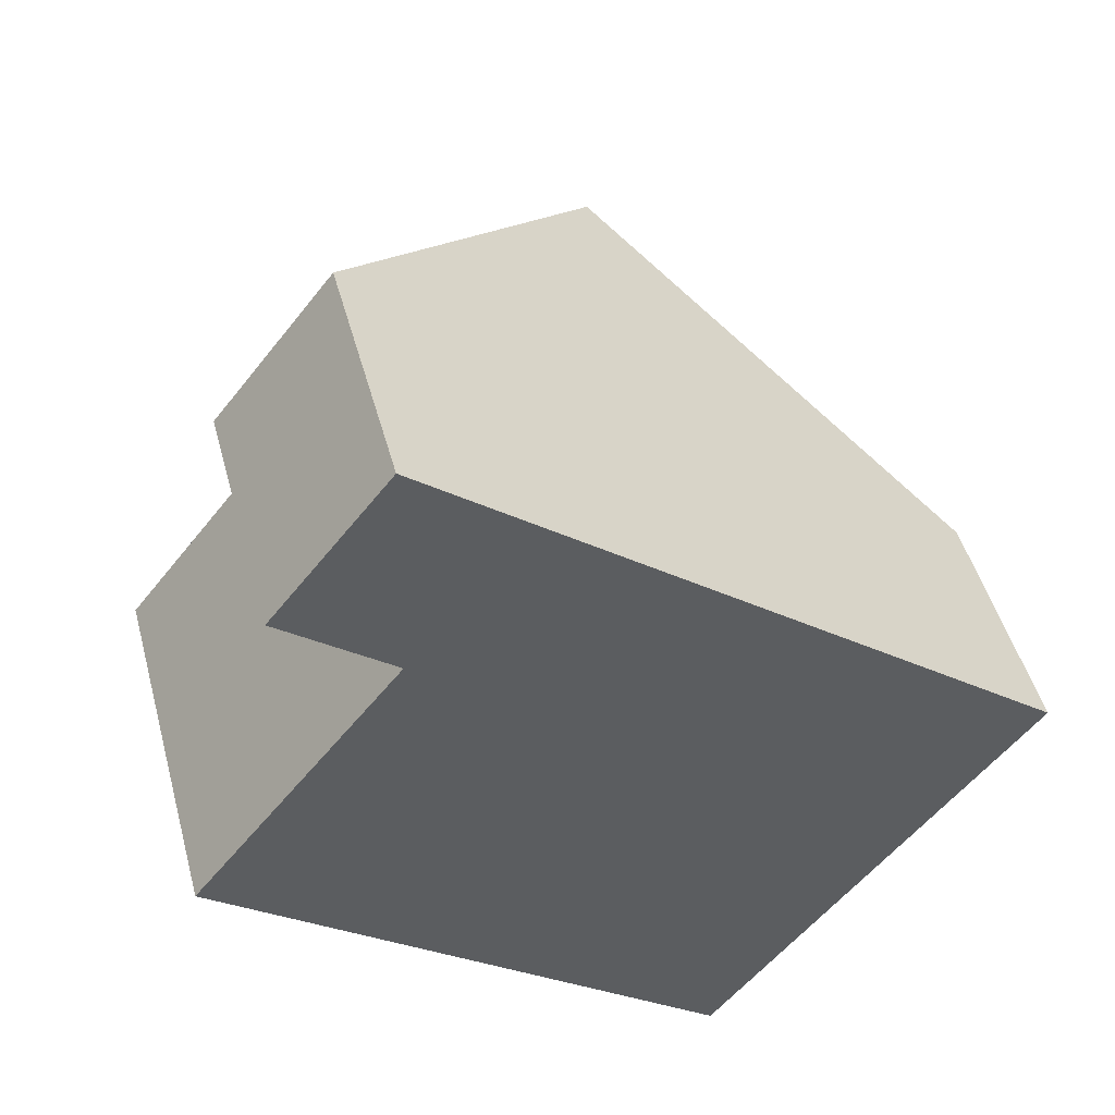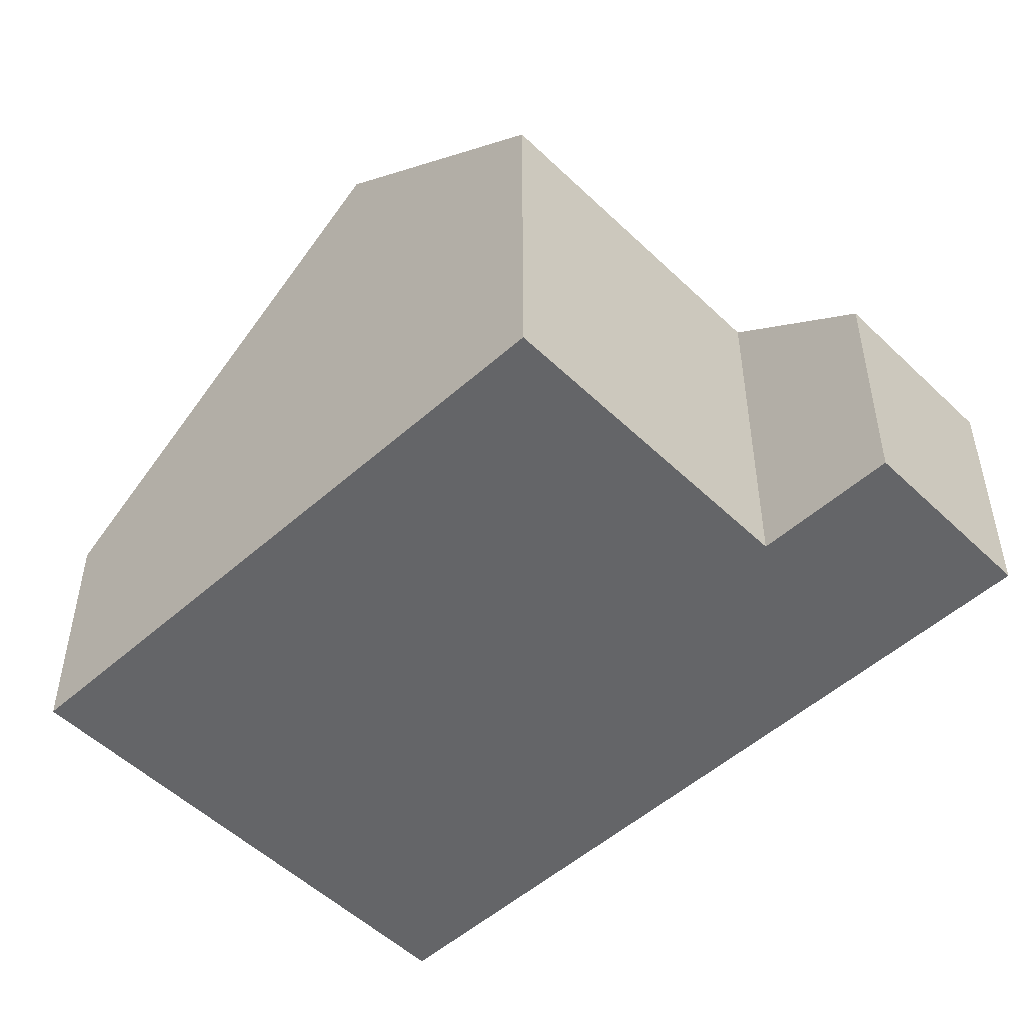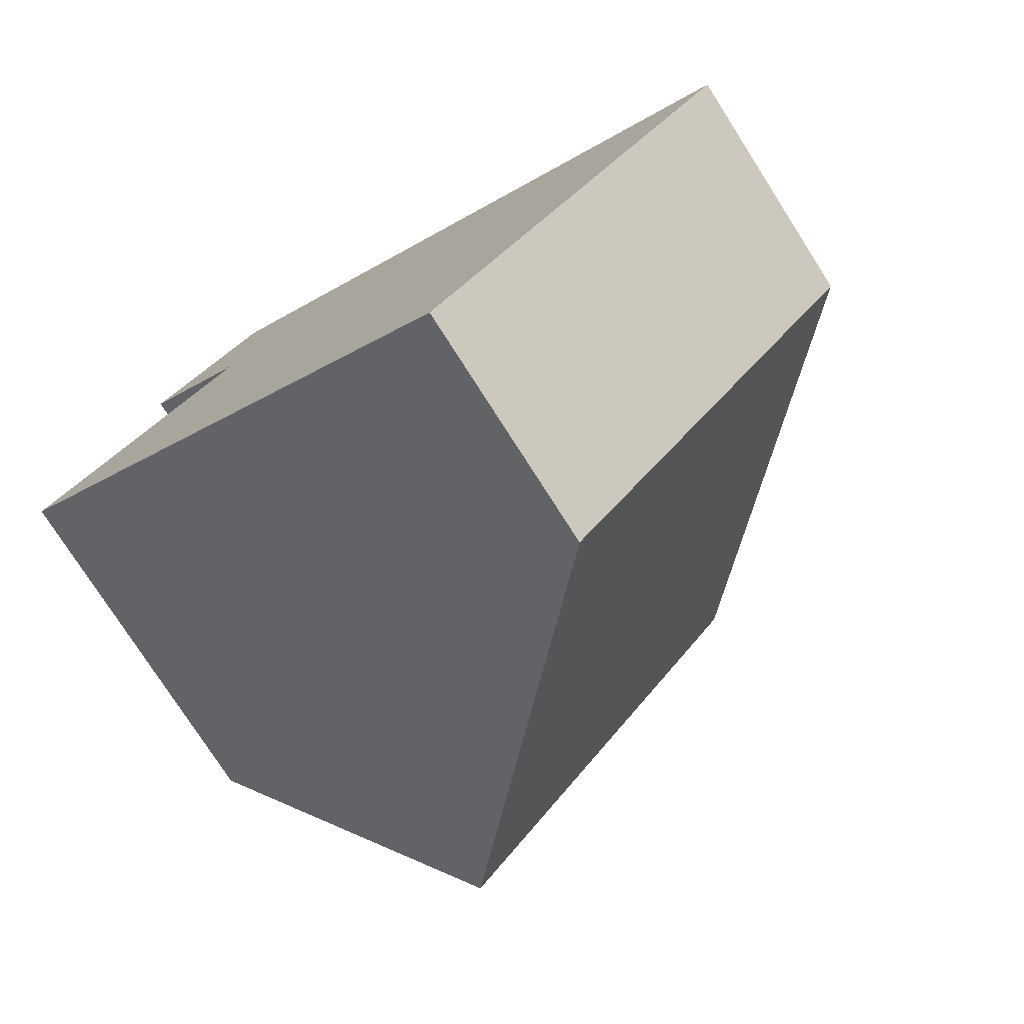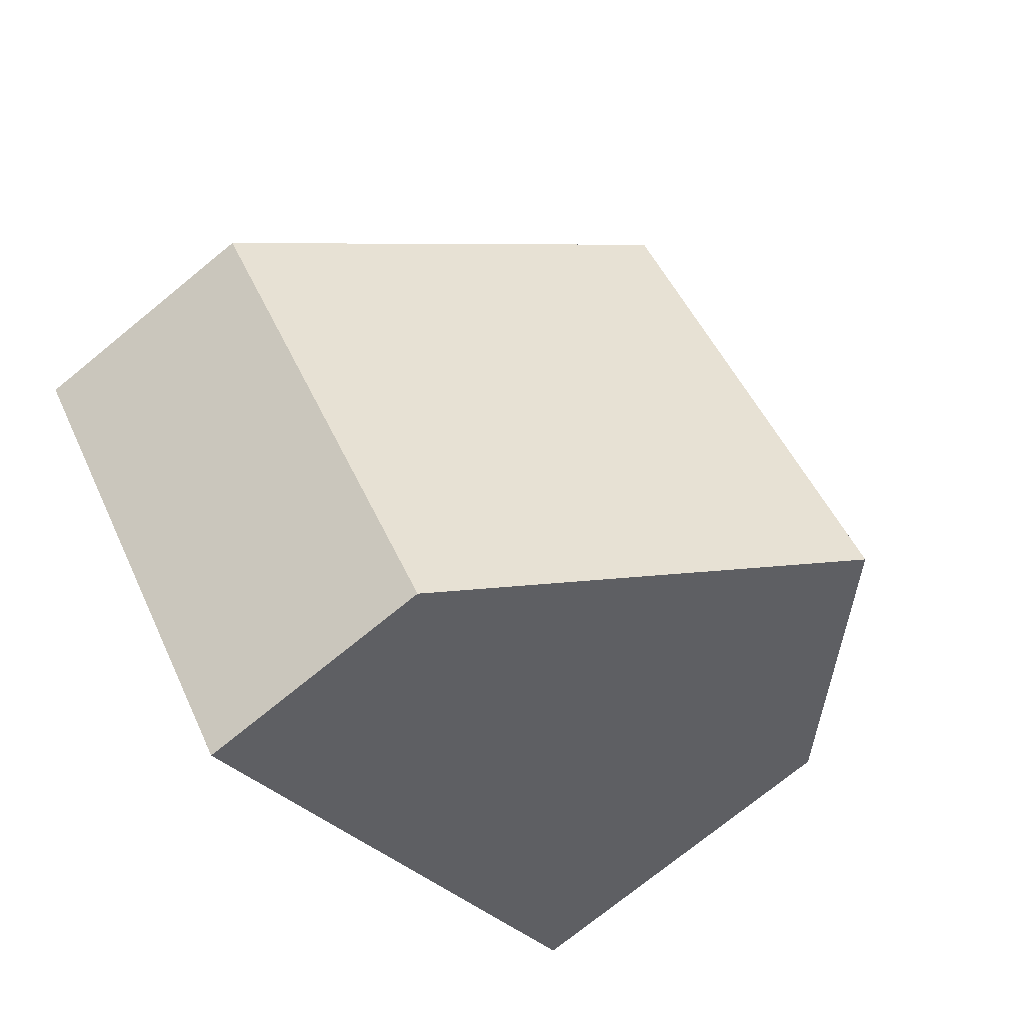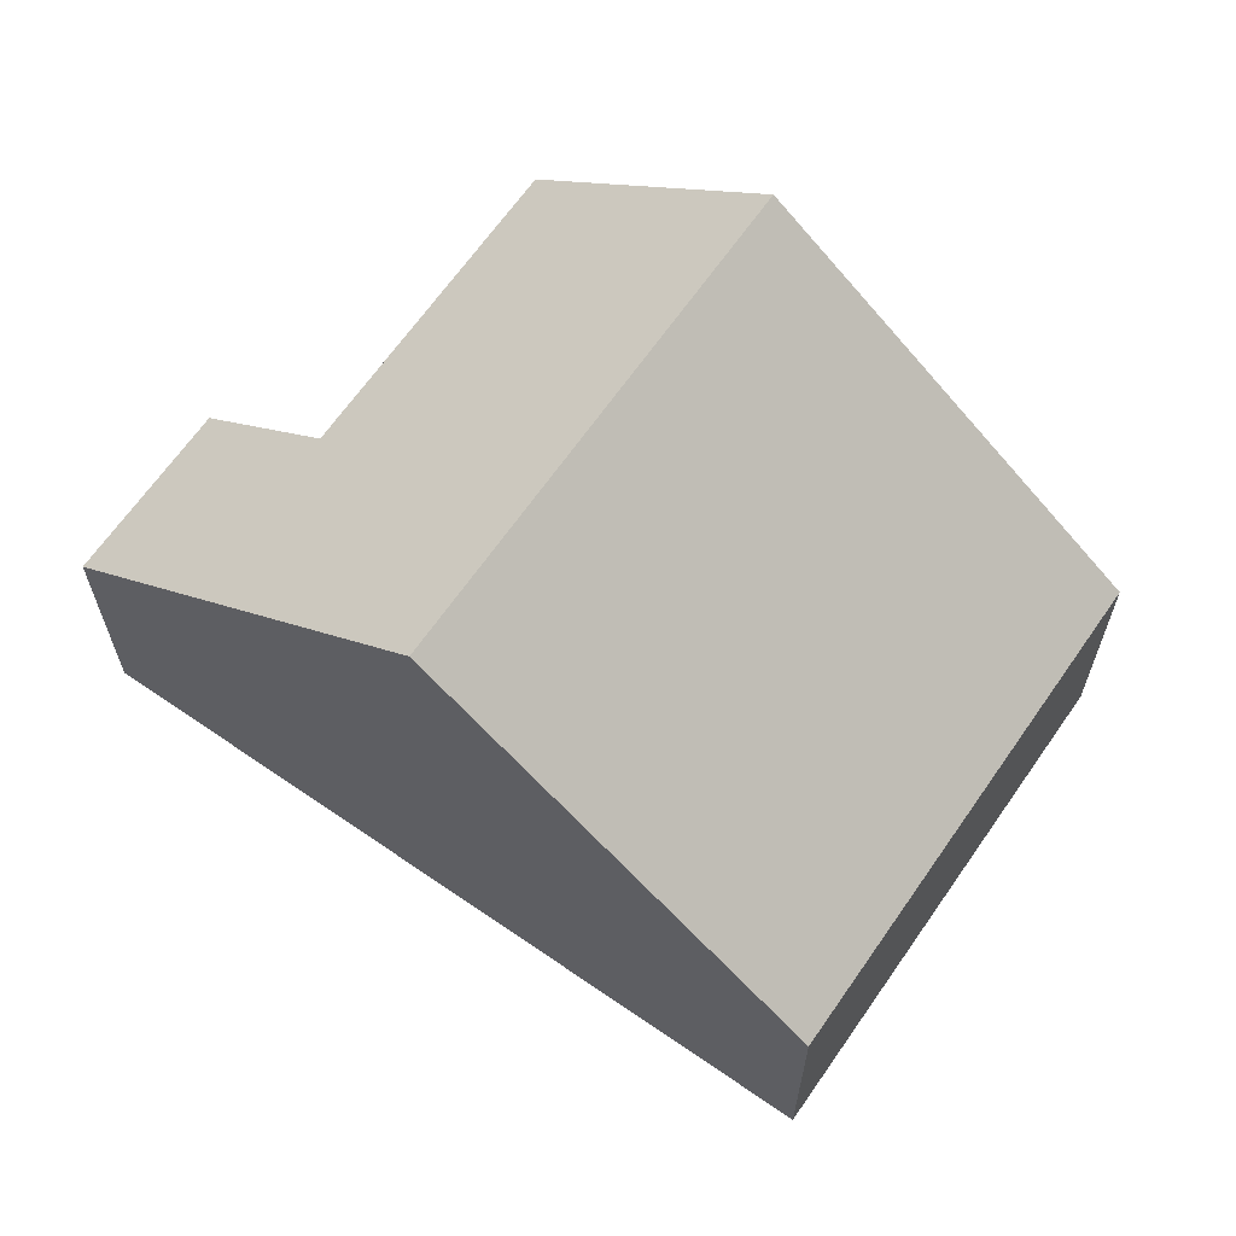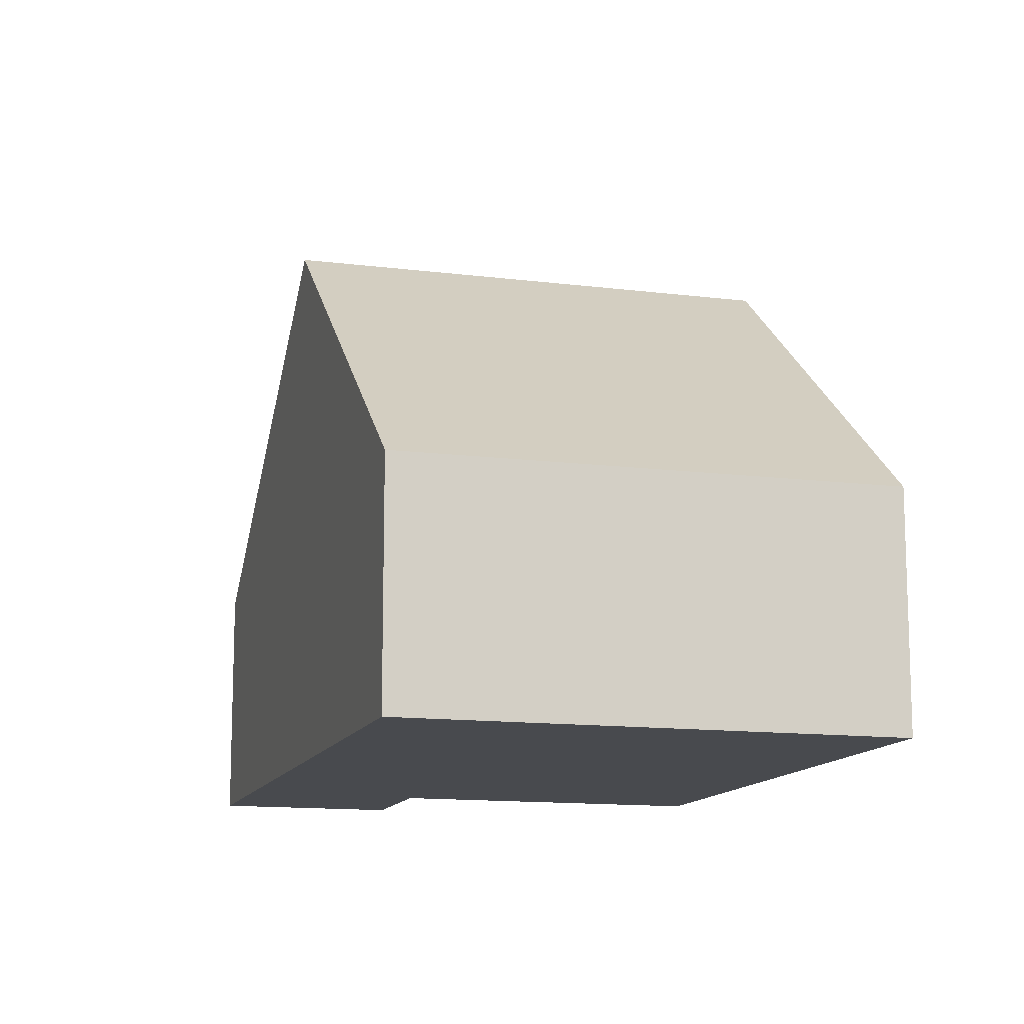
<metadata>
{"format":"obj","ext":"obj","renderer":"f3d","projection":"perspective","resolution":1024,"background":"white","views":[{"elev":47.5,"azim":-14.9,"up":"+Z"},{"elev":-51.6,"azim":-97.6,"up":"+Y"},{"elev":-76.7,"azim":32.6,"up":"+Z"},{"elev":-74.2,"azim":129.2,"up":"+Z"},{"elev":65.7,"azim":73.2,"up":"+Y"},{"elev":-12.9,"azim":112.2,"up":"+Y"}]}
</metadata>
<code>
v  3.154 8.886 -2.506
v  13.22 3.911 0.022
v  8.093 3.911 -6.432
v  8.284 8.886 3.95
v  3.345 3.911 7.877
v  3.274 5.71 4.12
v  1.488 3.911 5.54
v  0 5.71 3.496e-16
v  1.488 -3.392e-16 5.54
v  3.345 -4.823e-16 7.877
v  0 0 0
v  3.274 -2.523e-16 4.12
v  8.284 -2.419e-16 3.95
v  13.22 -1.347e-18 0.022
v  8.093 3.938e-16 -6.432
v  3.154 1.534e-16 -2.506
g defaultobject
f 1 2 3
f 2 1 4
f 5 6 7
f 6 5 4
f 6 4 1
f 1 8 6
f 9 5 7
f 5 9 10
f 11 6 8
f 6 11 12
f 10 4 5
f 4 10 13
f 4 13 2
f 2 13 14
f 14 3 2
f 3 14 15
f 15 1 3
f 1 15 16
f 1 16 8
f 8 16 11
f 12 7 6
f 7 12 9
f 13 15 14
f 15 13 16
f 16 13 10
f 16 10 12
f 12 10 9
f 11 16 12

</code>
